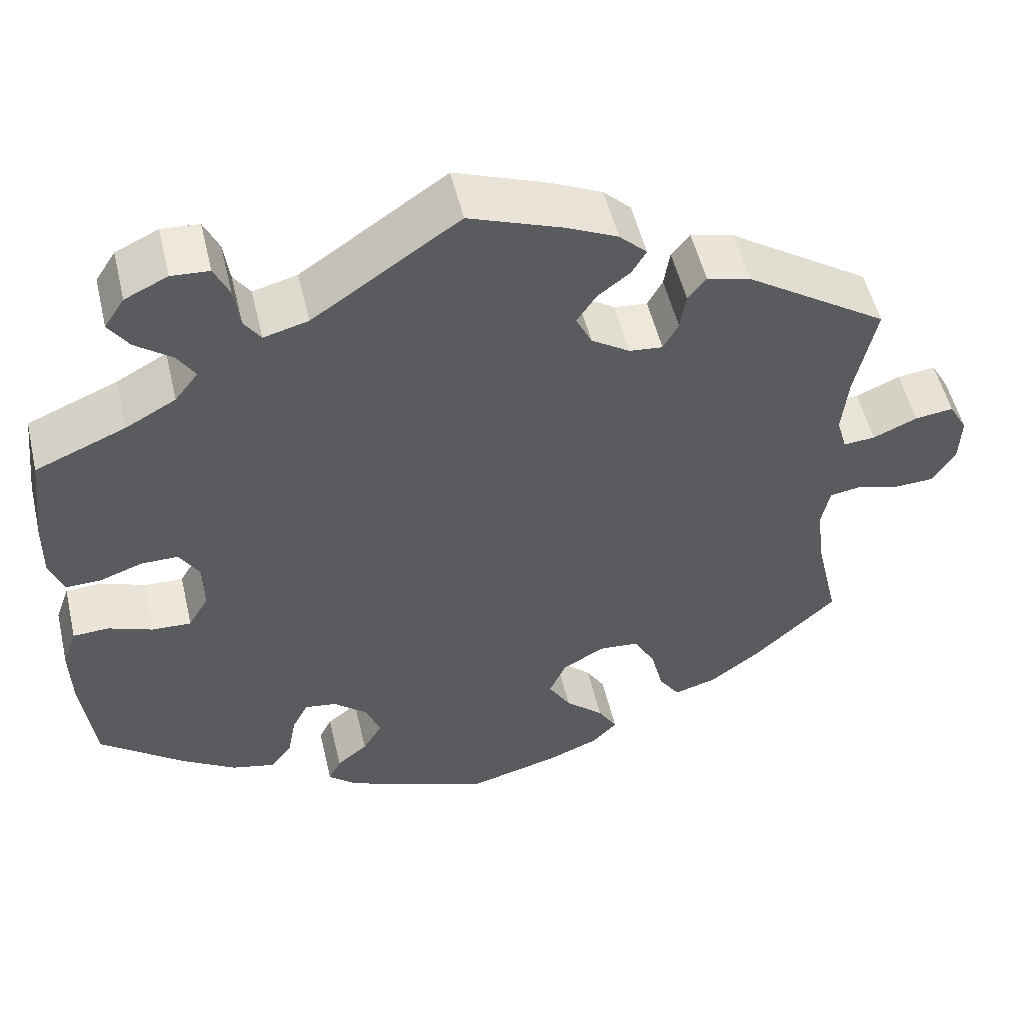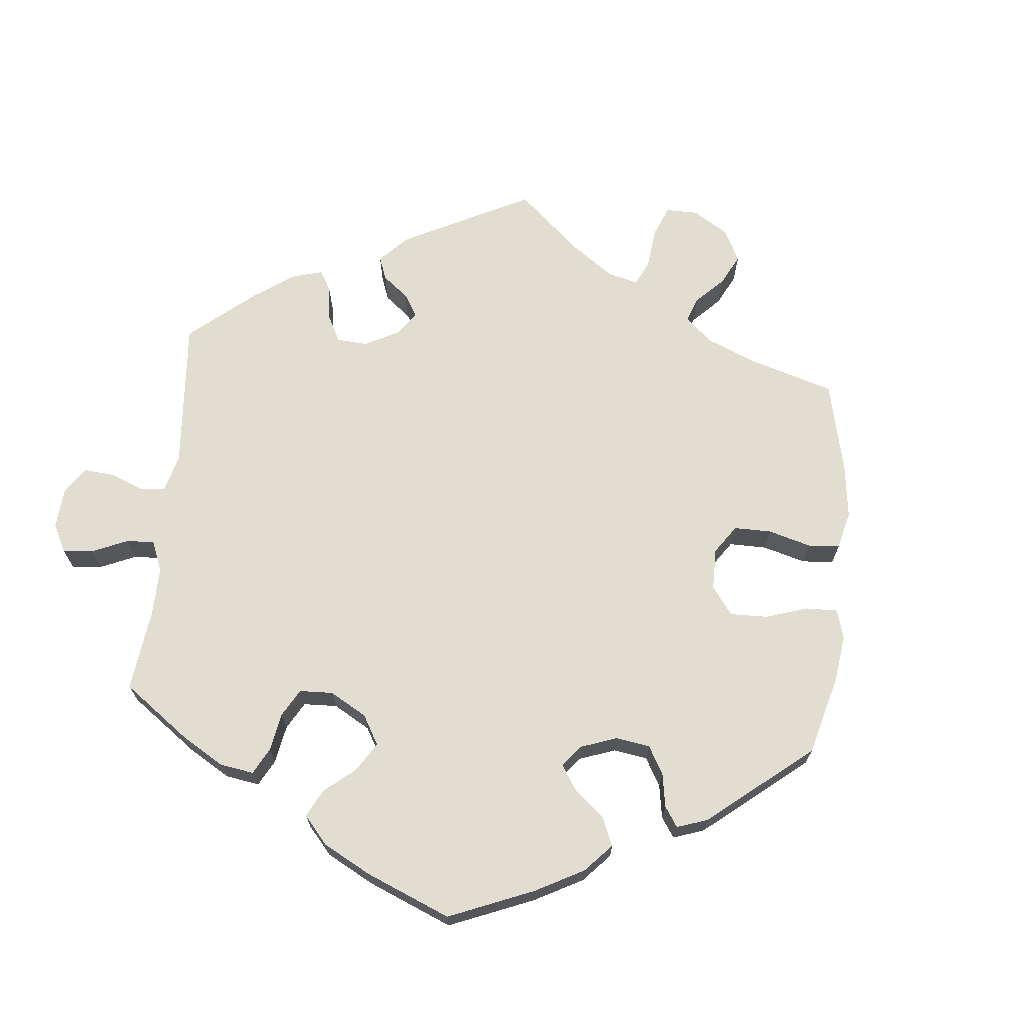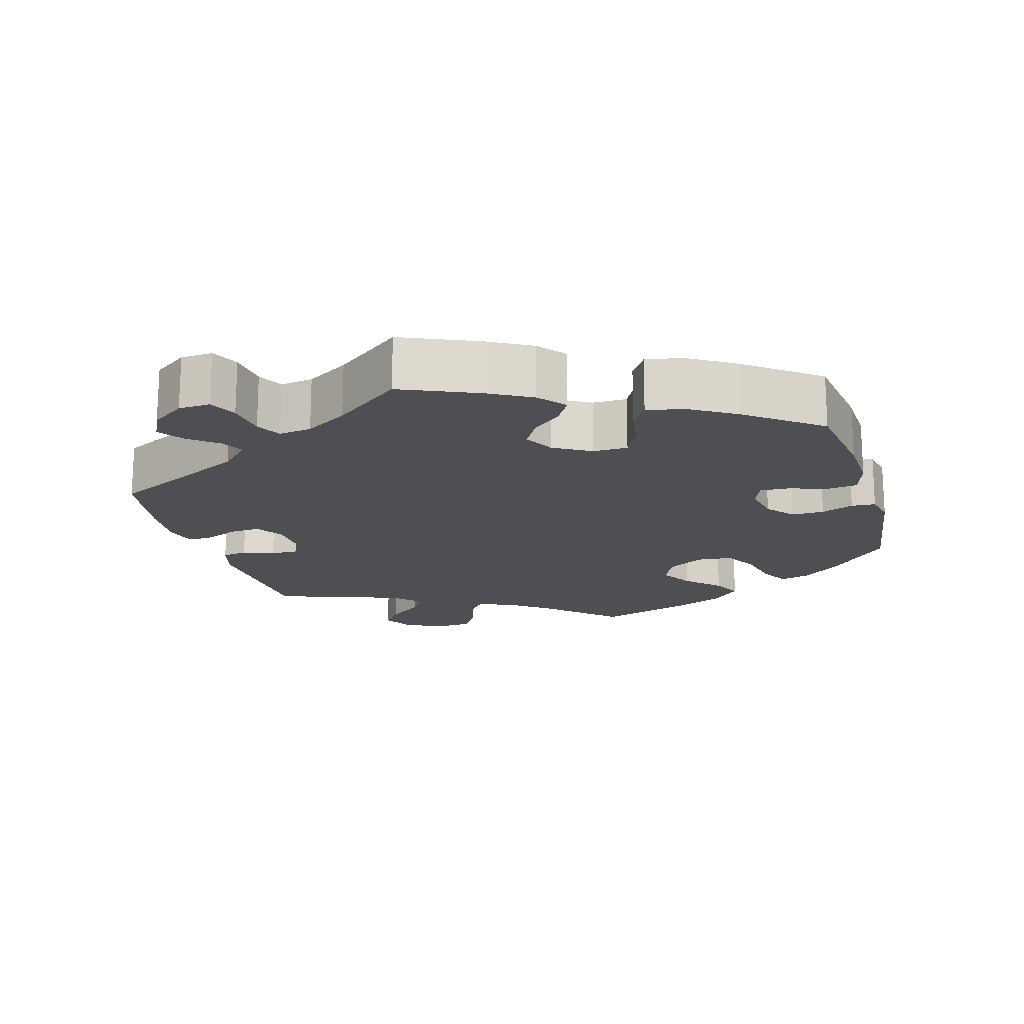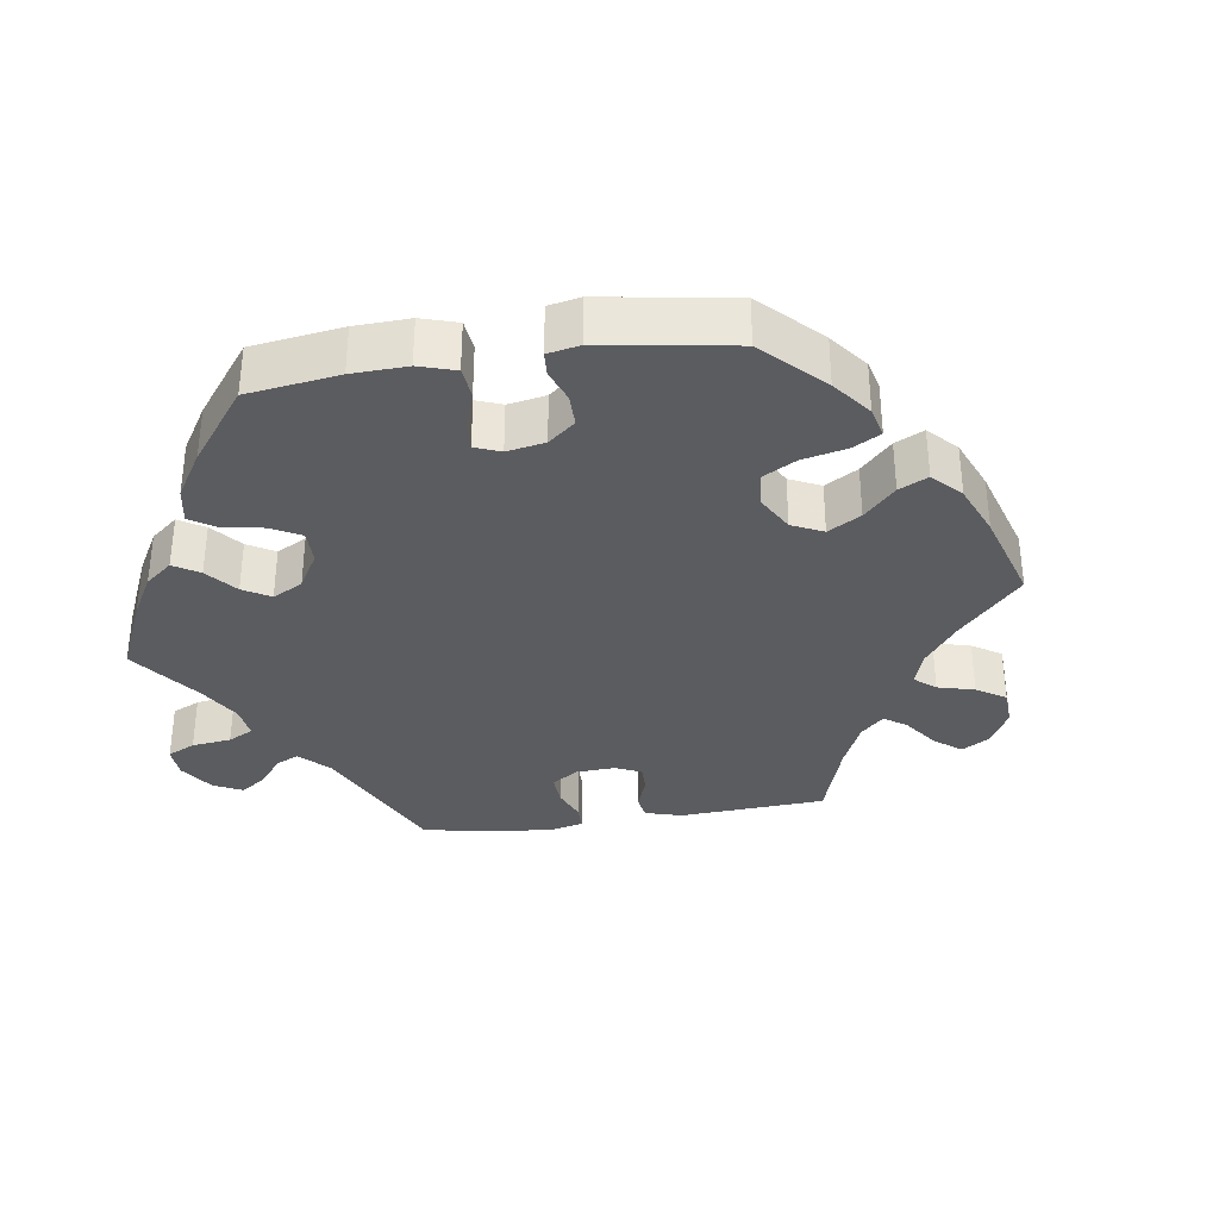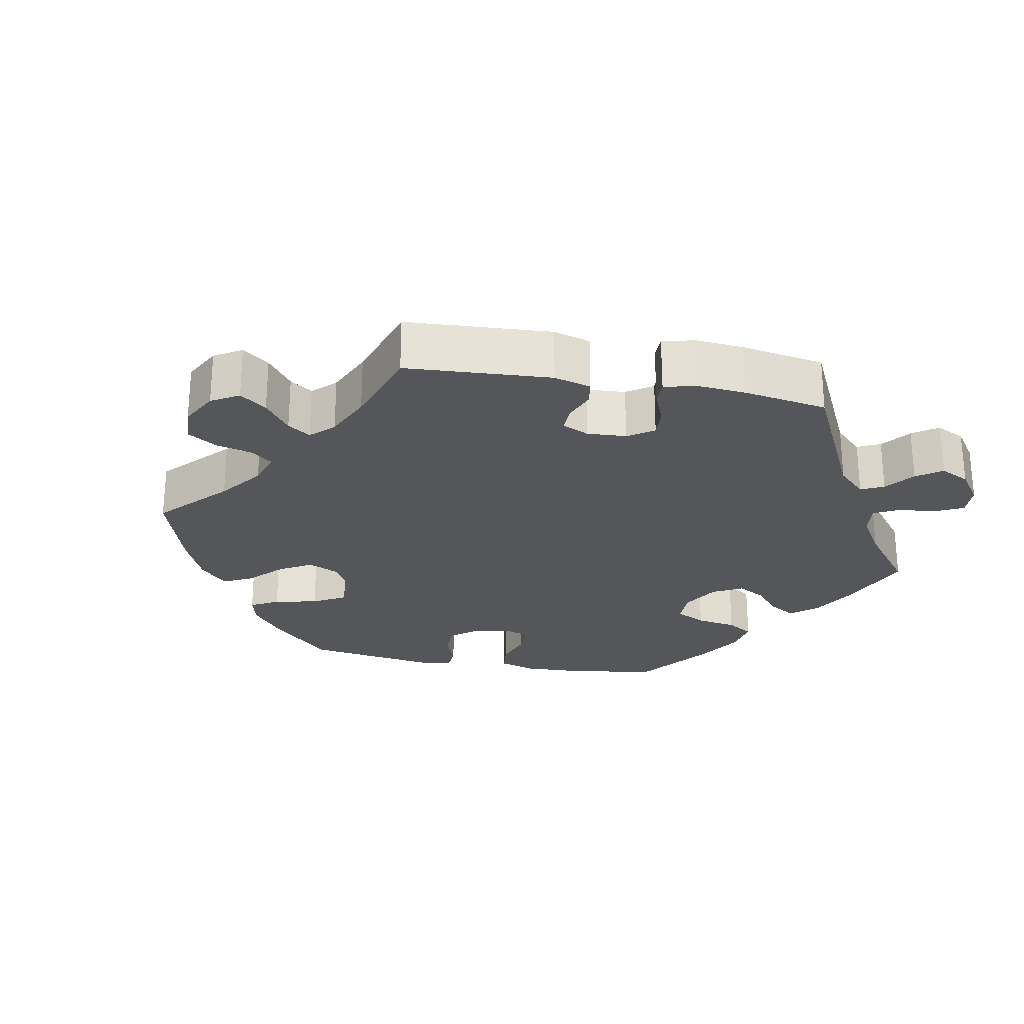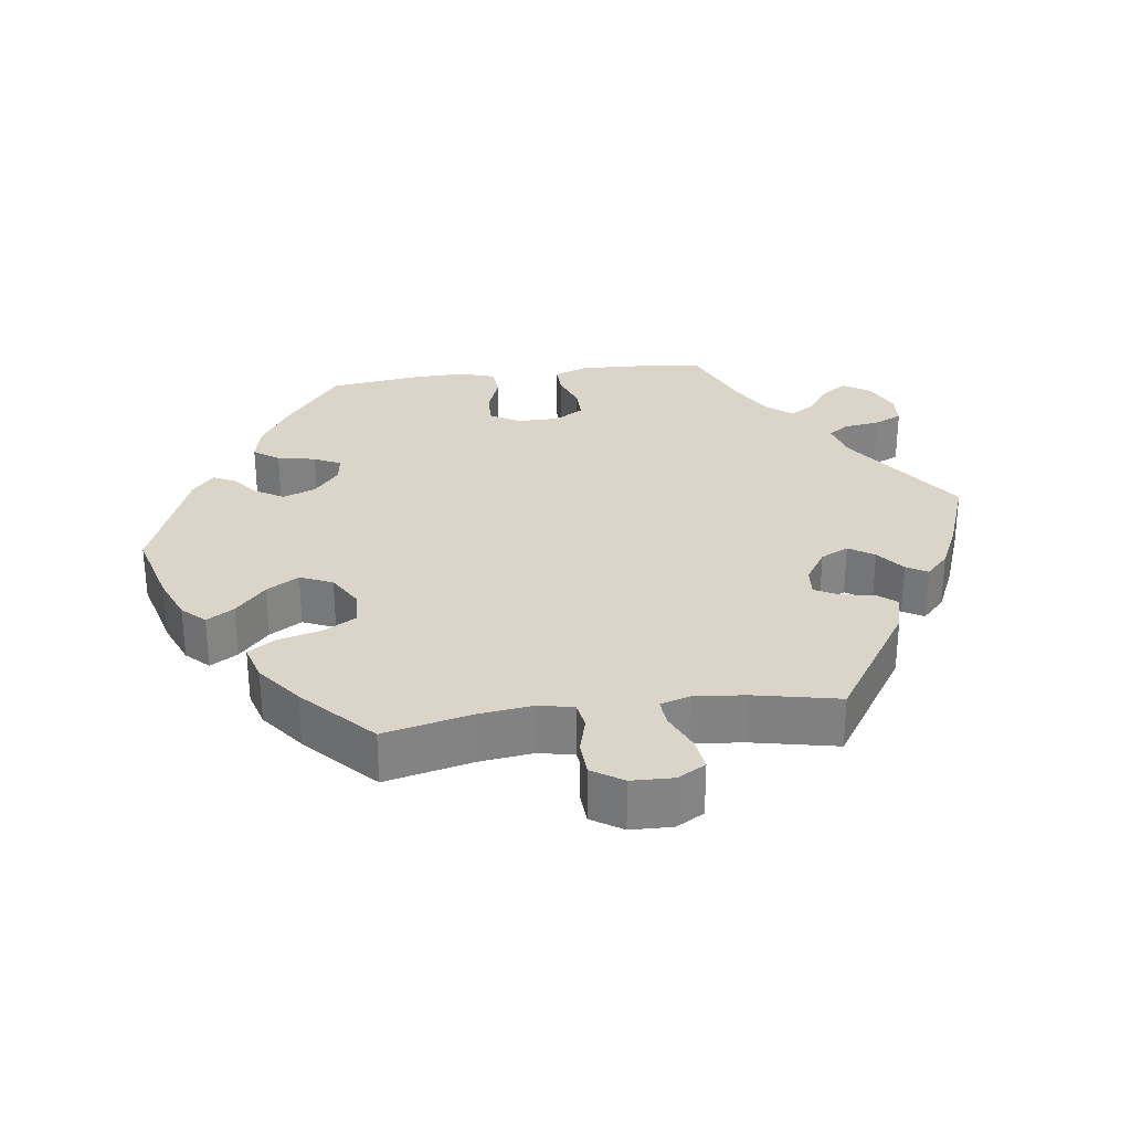
<metadata>
{"format":"obj","ext":"obj","renderer":"f3d","projection":"perspective","resolution":1024,"background":"white","views":[{"elev":52.6,"azim":166.8,"up":"+Z"},{"elev":68.8,"azim":125.5,"up":"+Y"},{"elev":-17.7,"azim":76.4,"up":"+Y"},{"elev":-34.5,"azim":158.4,"up":"+Y"},{"elev":-25.7,"azim":-40.7,"up":"+Y"},{"elev":29.3,"azim":-97.8,"up":"+Y"}]}
</metadata>
<code>
v 0.513 0.07 0.175
v 0.514 0.07 0.108
v 0.497 0.07 0.063
v 0.455 0.07 0.064
v 0.404 0.07 0.082
v 0.36 0.07 0.082
v 0.335 0.07 0.042
v 0.335 0.07 -0.017
v 0.359 0.07 -0.058
v 0.406 0.07 -0.056
v 0.459 0.07 -0.036
v 0.502 0.07 -0.038
v 0.519 0.07 -0.086
v 0.517 0.07 -0.161
v 0.501 0.07 -0.288
v 0.4 0.07 -0.367
v 0.335 0.07 -0.408
v 0.283 0.07 -0.42
v 0.257 0.07 -0.385
v 0.247 0.07 -0.332
v 0.228 0.07 -0.295
v 0.19 0.07 -0.301
v 0.149 0.07 -0.336
v 0.132 0.07 -0.381
v 0.155 0.07 -0.42
v 0.192 0.07 -0.45
v 0.207 0.07 -0.48
v 0.173 0.07 -0.51
v 0 0.07 -0.577
v -0.11 0.07 -0.548
v -0.172 0.07 -0.523
v -0.202 0.07 -0.492
v -0.179 0.07 -0.454
v -0.133 0.07 -0.412
v -0.106 0.07 -0.367
v -0.126 0.07 -0.322
v -0.176 0.07 -0.293
v -0.224 0.07 -0.297
v -0.25 0.07 -0.343
v -0.265 0.07 -0.403
v -0.29 0.07 -0.44
v -0.342 0.07 -0.425
v -0.404 0.07 -0.378
v -0.501 0.07 -0.288
v -0.473 0.07 -0.166
v -0.464 0.07 -0.092
v -0.474 0.07 -0.043
v -0.511 0.07 -0.037
v -0.562 0.07 -0.051
v -0.61 0.07 -0.049
v -0.638 0.07 -0.006
v -0.64 0.07 0.052
v -0.618 0.07 0.091
v -0.572 0.07 0.085
v -0.519 0.07 0.062
v -0.481 0.07 0.059
v -0.469 0.07 0.101
v -0.476 0.07 0.171
v -0.501 0.07 0.289
v -0.331 0.07 0.401
v -0.279 0.07 0.414
v -0.257 0.07 0.387
v -0.25 0.07 0.342
v -0.232 0.07 0.309
v -0.192 0.07 0.313
v -0.146 0.07 0.343
v -0.127 0.07 0.382
v -0.15 0.07 0.417
v -0.189 0.07 0.447
v -0.206 0.07 0.476
v -0.173 0.07 0.508
v -0.111 0.07 0.537
v 0 0.07 0.578
v 0.175 0.07 0.459
v 0.228 0.07 0.445
v 0.248 0.07 0.474
v 0.255 0.07 0.524
v 0.273 0.07 0.563
v 0.318 0.07 0.566
v 0.369 0.07 0.542
v 0.393 0.07 0.505
v 0.369 0.07 0.47
v 0.325 0.07 0.437
v 0.304 0.07 0.404
v 0.332 0.07 0.368
v 0.392 0.07 0.335
v 0.5 0.07 0.29
v 0.513 0 0.175
v 0.514 0 0.108
v 0.497 0 0.063
v 0.455 0 0.064
v 0.404 0 0.082
v 0.36 0 0.082
v 0.335 0 0.042
v 0.335 0 -0.017
v 0.359 0 -0.058
v 0.406 0 -0.056
v 0.459 0 -0.036
v 0.502 0 -0.038
v 0.519 0 -0.086
v 0.517 0 -0.161
v 0.501 0 -0.288
v 0.4 0 -0.367
v 0.335 0 -0.408
v 0.283 0 -0.42
v 0.257 0 -0.385
v 0.247 0 -0.332
v 0.228 0 -0.295
v 0.19 0 -0.301
v 0.149 0 -0.336
v 0.132 0 -0.381
v 0.155 0 -0.42
v 0.192 0 -0.45
v 0.207 0 -0.48
v 0.173 0 -0.51
v 0 0 -0.577
v -0.11 0 -0.548
v -0.172 0 -0.523
v -0.202 0 -0.492
v -0.179 0 -0.454
v -0.133 0 -0.412
v -0.106 0 -0.367
v -0.126 0 -0.322
v -0.176 0 -0.293
v -0.224 0 -0.297
v -0.25 0 -0.343
v -0.265 0 -0.403
v -0.29 0 -0.44
v -0.342 0 -0.425
v -0.404 0 -0.378
v -0.501 0 -0.288
v -0.473 0 -0.166
v -0.464 0 -0.092
v -0.474 0 -0.043
v -0.511 0 -0.037
v -0.562 0 -0.051
v -0.61 0 -0.049
v -0.638 0 -0.006
v -0.64 0 0.052
v -0.618 0 0.091
v -0.572 0 0.085
v -0.519 0 0.062
v -0.481 0 0.059
v -0.469 0 0.101
v -0.476 0 0.171
v -0.501 0 0.289
v -0.331 0 0.401
v -0.279 0 0.414
v -0.257 0 0.387
v -0.25 0 0.342
v -0.232 0 0.309
v -0.192 0 0.313
v -0.146 0 0.343
v -0.127 0 0.382
v -0.15 0 0.417
v -0.189 0 0.447
v -0.206 0 0.476
v -0.173 0 0.508
v -0.111 0 0.537
v 0 0 0.578
v 0.175 0 0.459
v 0.228 0 0.445
v 0.248 0 0.474
v 0.255 0 0.524
v 0.273 0 0.563
v 0.318 0 0.566
v 0.369 0 0.542
v 0.393 0 0.505
v 0.369 0 0.47
v 0.325 0 0.437
v 0.304 0 0.404
v 0.332 0 0.368
v 0.392 0 0.335
v 0.5 0 0.29
f 86 87 1 2
f 85 86 2 3
f 84 85 3 4
f 80 81 82 83
f 80 83 84
f 79 80 84
f 76 77 78 79
f 75 76 79 84
f 74 75 84 4
f 68 69 70 71
f 67 68 71 72
f 60 61 62 63
f 58 59 60 63
f 57 58 63 64
f 56 57 64 65
f 52 53 54 55
f 52 55 56
f 51 52 56
f 48 49 50 51
f 47 48 51 56
f 46 47 56 65
f 42 43 44 45
f 39 40 41 42
f 38 39 42 45
f 37 38 45 46
f 31 32 33 34
f 31 34 35
f 30 31 35
f 29 30 35
f 28 29 35 36
f 25 26 27 28
f 24 25 28 36
f 17 18 19 20
f 17 20 21
f 16 17 21
f 15 16 21
f 14 15 21
f 13 14 21 22
f 10 11 12 13
f 9 10 13 22
f 73 74 4 5
f 67 72 73 5
f 66 67 5 6
f 65 66 6 7
f 46 65 7 8
f 23 24 36 37
f 22 23 37 46
f 8 9 22 46
f 89 88 174 173
f 90 89 173 172
f 91 90 172 171
f 170 169 168 167
f 171 170 167
f 171 167 166
f 166 165 164 163
f 171 166 163 162
f 91 171 162 161
f 158 157 156 155
f 159 158 155 154
f 150 149 148 147
f 150 147 146 145
f 151 150 145 144
f 152 151 144 143
f 142 141 140 139
f 143 142 139
f 143 139 138
f 138 137 136 135
f 143 138 135 134
f 152 143 134 133
f 132 131 130 129
f 129 128 127 126
f 132 129 126 125
f 133 132 125 124
f 121 120 119 118
f 122 121 118
f 122 118 117
f 122 117 116
f 123 122 116 115
f 115 114 113 112
f 123 115 112 111
f 107 106 105 104
f 108 107 104
f 108 104 103
f 108 103 102
f 108 102 101
f 109 108 101 100
f 100 99 98 97
f 109 100 97 96
f 92 91 161 160
f 92 160 159 154
f 93 92 154 153
f 94 93 153 152
f 95 94 152 133
f 124 123 111 110
f 133 124 110 109
f 133 109 96 95
f 1 88 89 2
f 2 89 90 3
f 3 90 91 4
f 4 91 92 5
f 5 92 93 6
f 6 93 94 7
f 7 94 95 8
f 8 95 96 9
f 9 96 97 10
f 10 97 98 11
f 11 98 99 12
f 12 99 100 13
f 13 100 101 14
f 14 101 102 15
f 15 102 103 16
f 16 103 104 17
f 17 104 105 18
f 18 105 106 19
f 19 106 107 20
f 20 107 108 21
f 21 108 109 22
f 22 109 110 23
f 23 110 111 24
f 24 111 112 25
f 25 112 113 26
f 26 113 114 27
f 27 114 115 28
f 28 115 116 29
f 29 116 117 30
f 30 117 118 31
f 31 118 119 32
f 32 119 120 33
f 33 120 121 34
f 34 121 122 35
f 35 122 123 36
f 36 123 124 37
f 37 124 125 38
f 38 125 126 39
f 39 126 127 40
f 40 127 128 41
f 41 128 129 42
f 42 129 130 43
f 43 130 131 44
f 44 131 132 45
f 45 132 133 46
f 46 133 134 47
f 47 134 135 48
f 48 135 136 49
f 49 136 137 50
f 50 137 138 51
f 51 138 139 52
f 52 139 140 53
f 53 140 141 54
f 54 141 142 55
f 55 142 143 56
f 56 143 144 57
f 57 144 145 58
f 58 145 146 59
f 59 146 147 60
f 60 147 148 61
f 61 148 149 62
f 62 149 150 63
f 63 150 151 64
f 64 151 152 65
f 65 152 153 66
f 66 153 154 67
f 67 154 155 68
f 68 155 156 69
f 69 156 157 70
f 70 157 158 71
f 71 158 159 72
f 72 159 160 73
f 73 160 161 74
f 74 161 162 75
f 75 162 163 76
f 76 163 164 77
f 77 164 165 78
f 78 165 166 79
f 79 166 167 80
f 80 167 168 81
f 81 168 169 82
f 82 169 170 83
f 83 170 171 84
f 84 171 172 85
f 85 172 173 86
f 86 173 174 87
f 87 174 88 1

</code>
